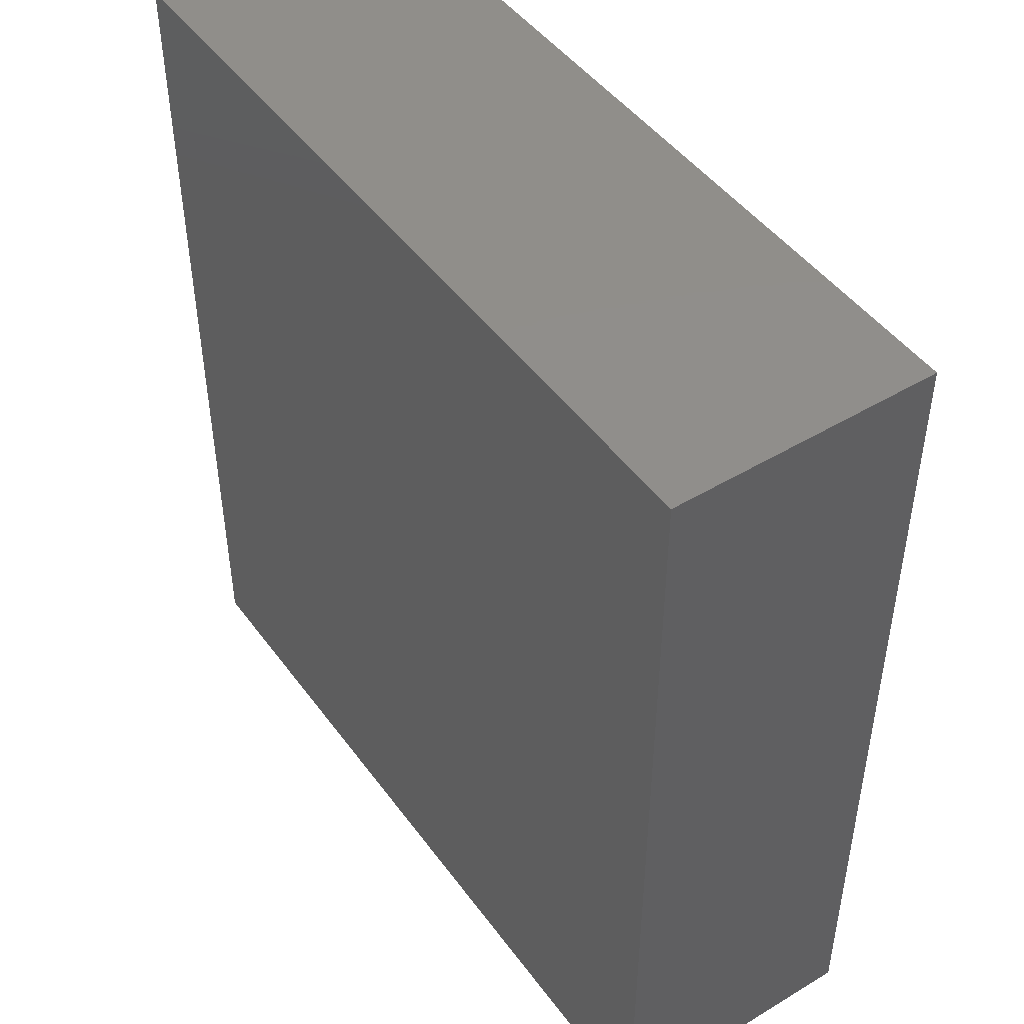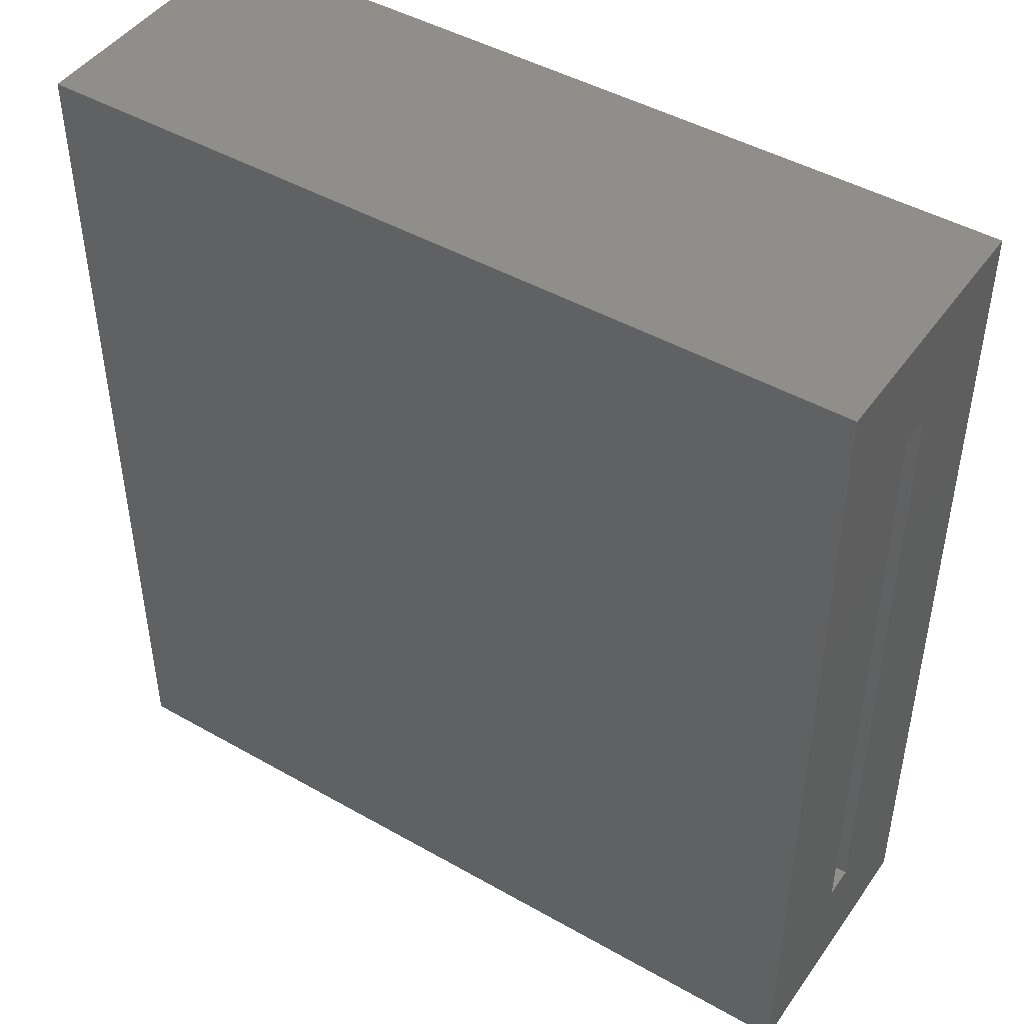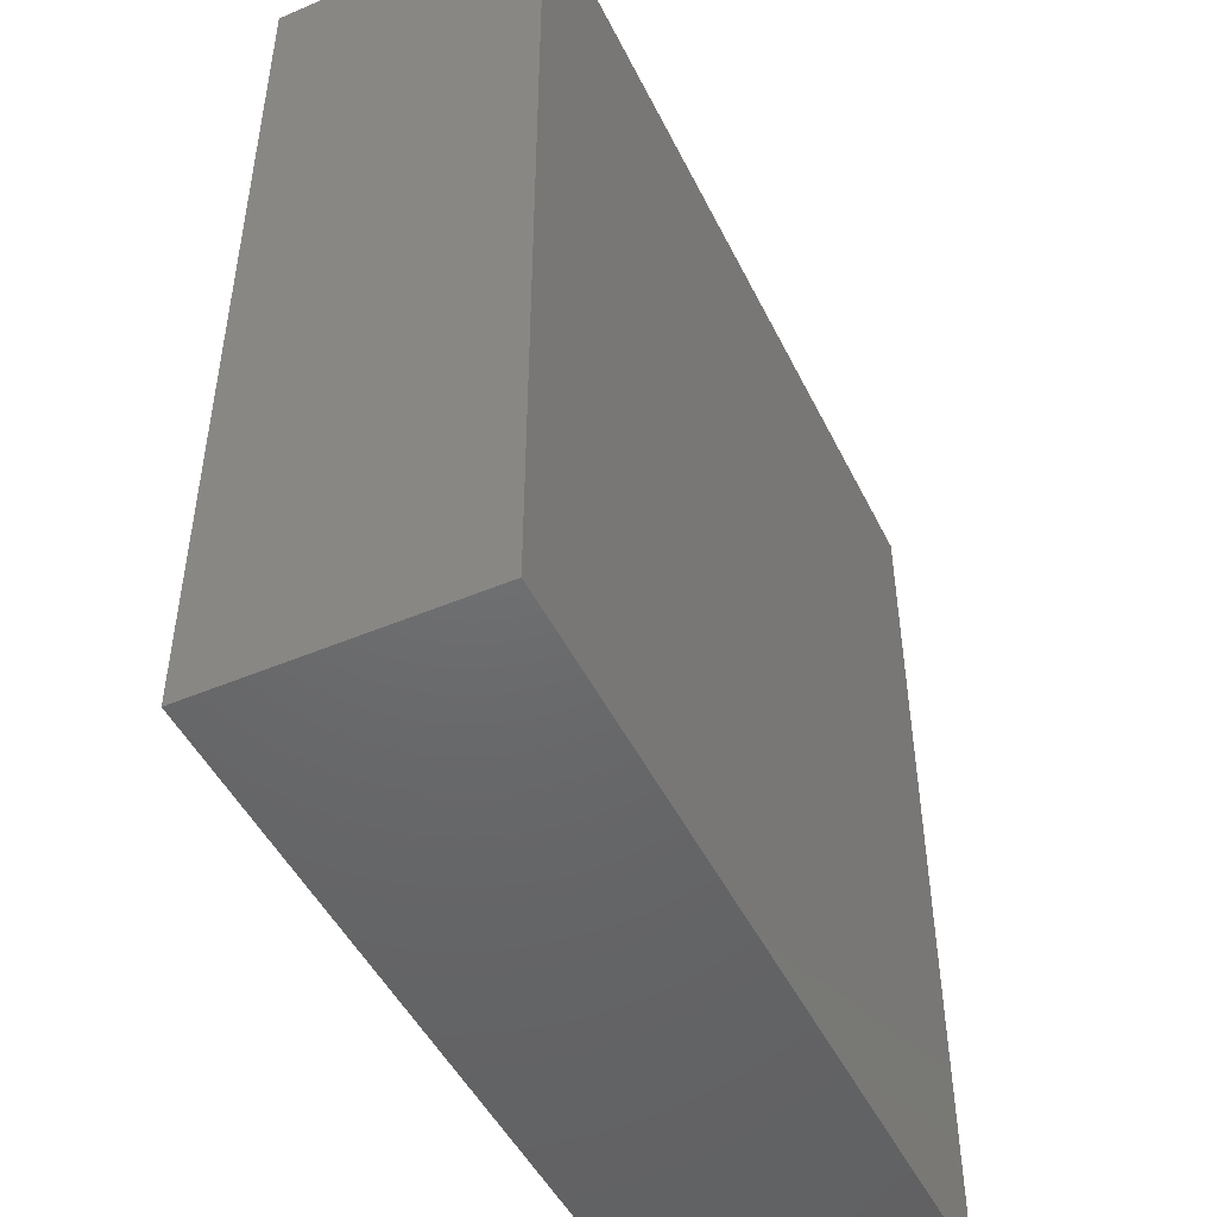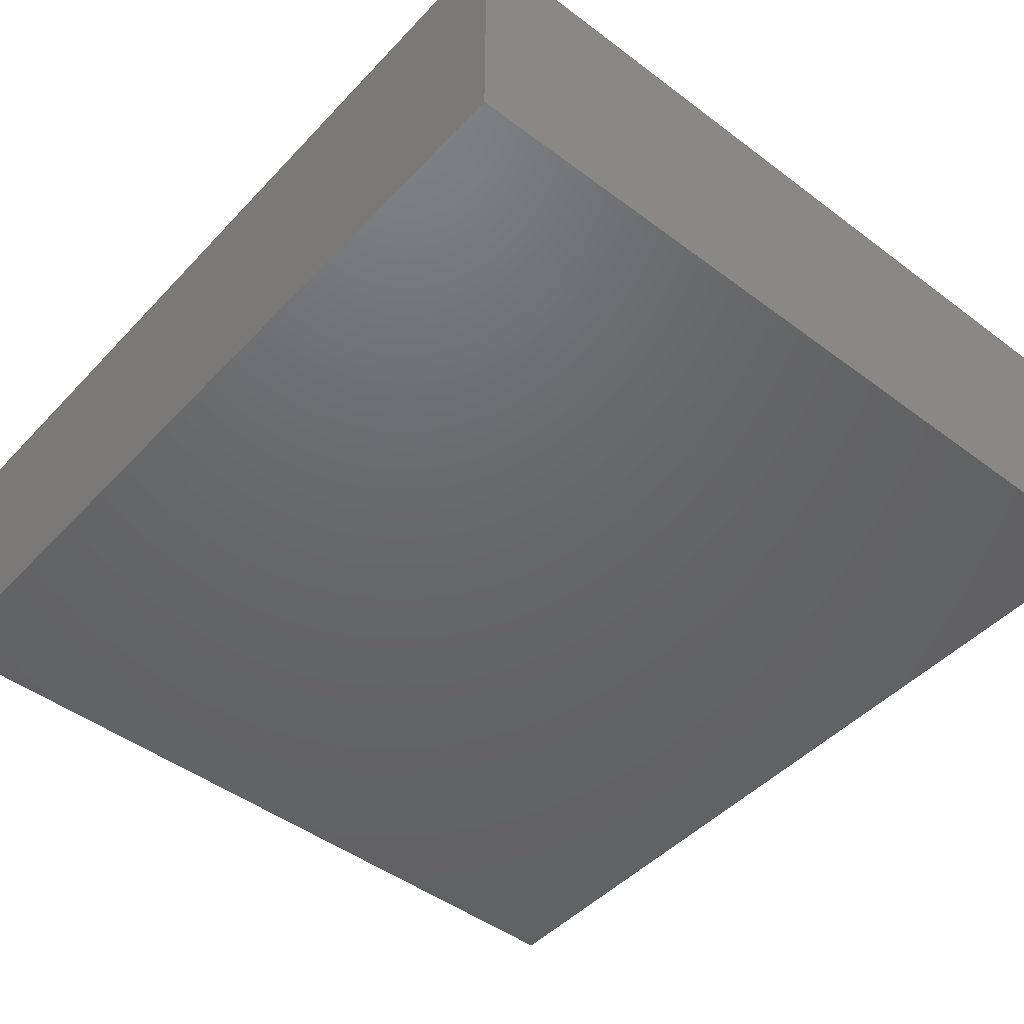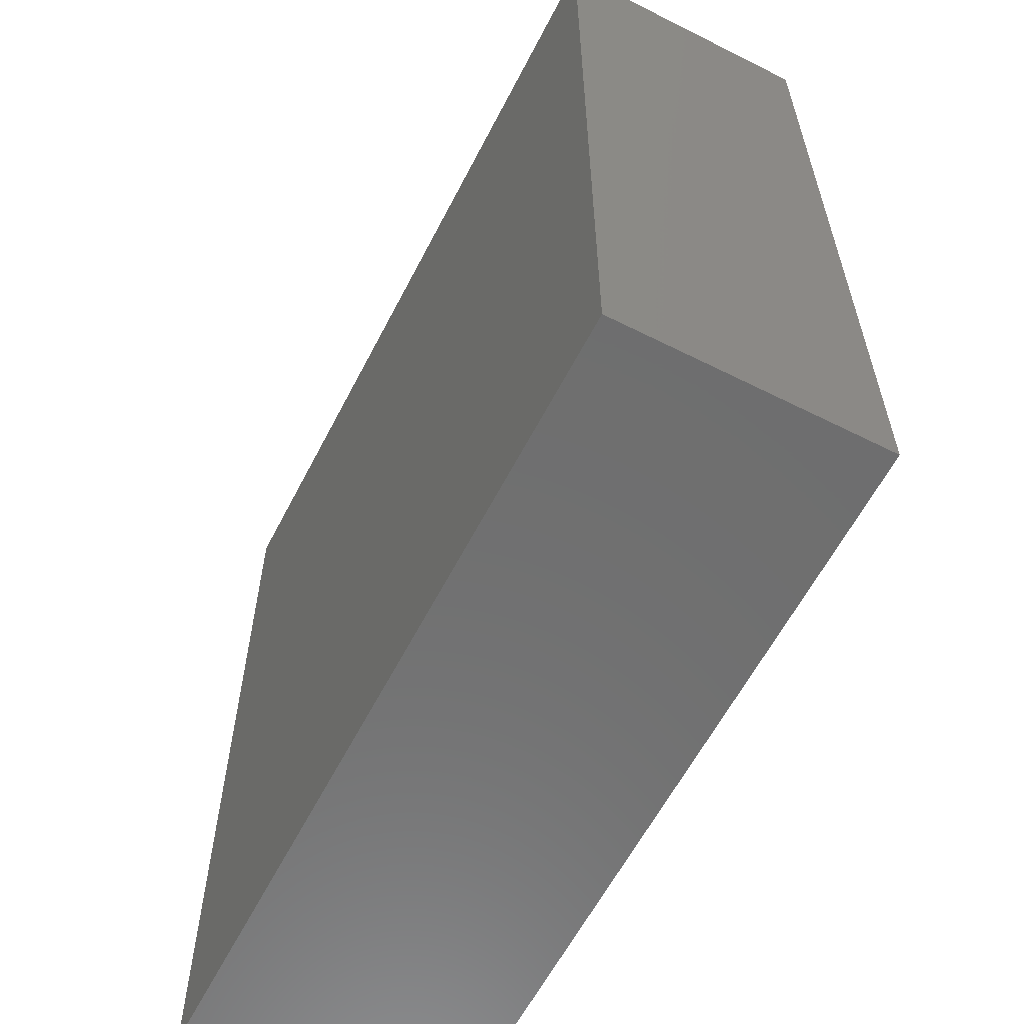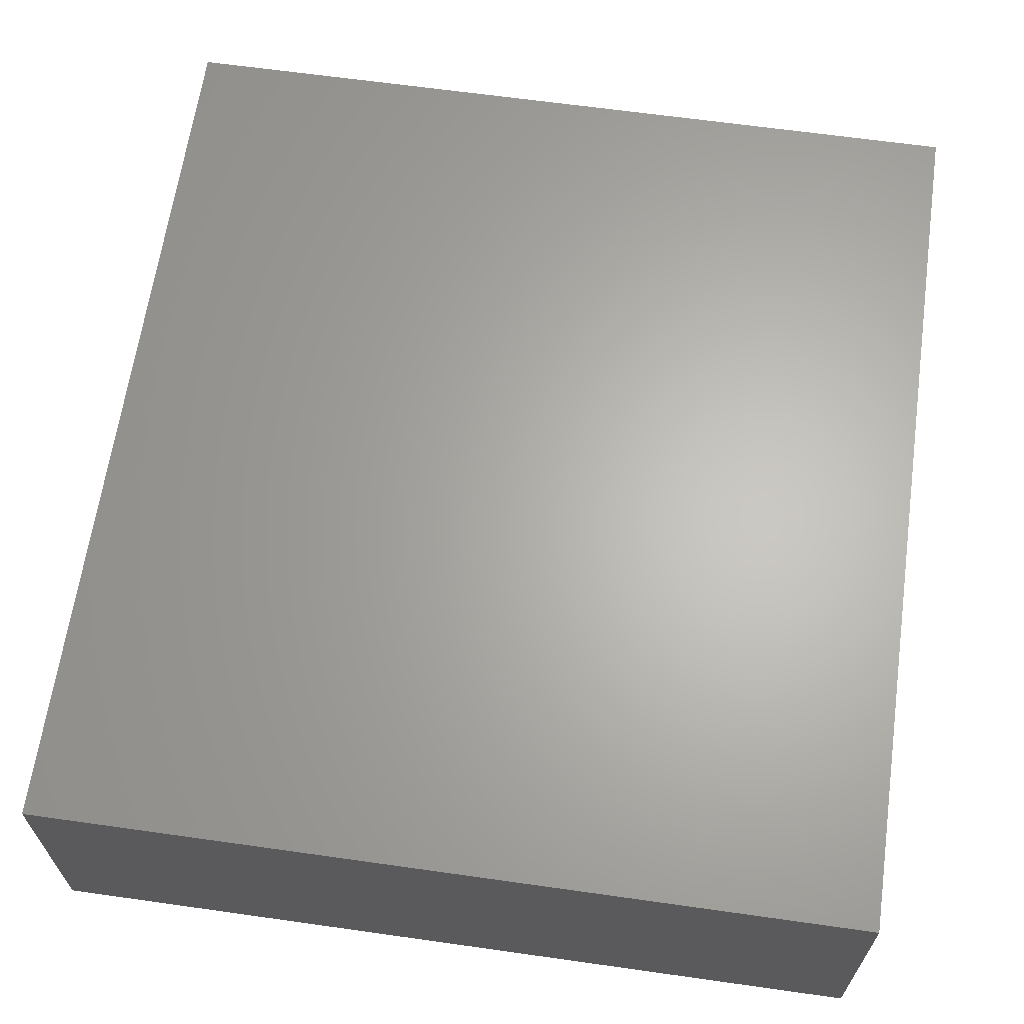
<metadata>
{"format":"stl","ext":"stl","renderer":"f3d","projection":"perspective","resolution":1024,"background":"white","views":[{"elev":46.9,"azim":55.7,"up":"+Z"},{"elev":45.7,"azim":-146.8,"up":"+Z"},{"elev":-48.0,"azim":115.4,"up":"+Z"},{"elev":-46.9,"azim":139.6,"up":"+Y"},{"elev":-60.5,"azim":62.8,"up":"+Z"},{"elev":64.6,"azim":8.1,"up":"+Y"}]}
</metadata>
<code>
# stl→obj: 16 verts, 28 faces
v -0.7422 -0.3906 -0.8906
v -0.7422 -0.1562 -0.6562
v -0.7422 0.1406 -0.8906
v -0.7422 -0.09375 -0.6562
v -0.7422 0.1406 0.8828
v -0.7422 -0.09375 0.6484
v -0.7422 -0.3906 0.8828
v -0.7422 -0.1562 0.6484
v 0.6562 -0.1562 -0.6562
v 0.6562 -0.09375 -0.6562
v 0.6562 -0.1562 0.6484
v 0.6562 -0.09375 0.6484
v 0.8906 -0.3906 -0.8906
v 0.8906 0.1406 -0.8906
v 0.8906 -0.3906 0.8828
v 0.8906 0.1406 0.8828
f 1 2 3
f 3 2 4
f 3 4 5
f 5 4 6
f 5 6 7
f 7 6 8
f 7 8 1
f 1 8 2
f 2 9 4
f 4 9 10
f 11 8 12
f 12 8 6
f 6 4 12
f 12 4 10
f 8 11 2
f 2 11 9
f 1 3 13
f 13 3 14
f 13 14 15
f 15 14 16
f 15 16 7
f 7 16 5
f 3 5 14
f 14 5 16
f 1 13 7
f 7 13 15
f 9 11 10
f 10 11 12

</code>
